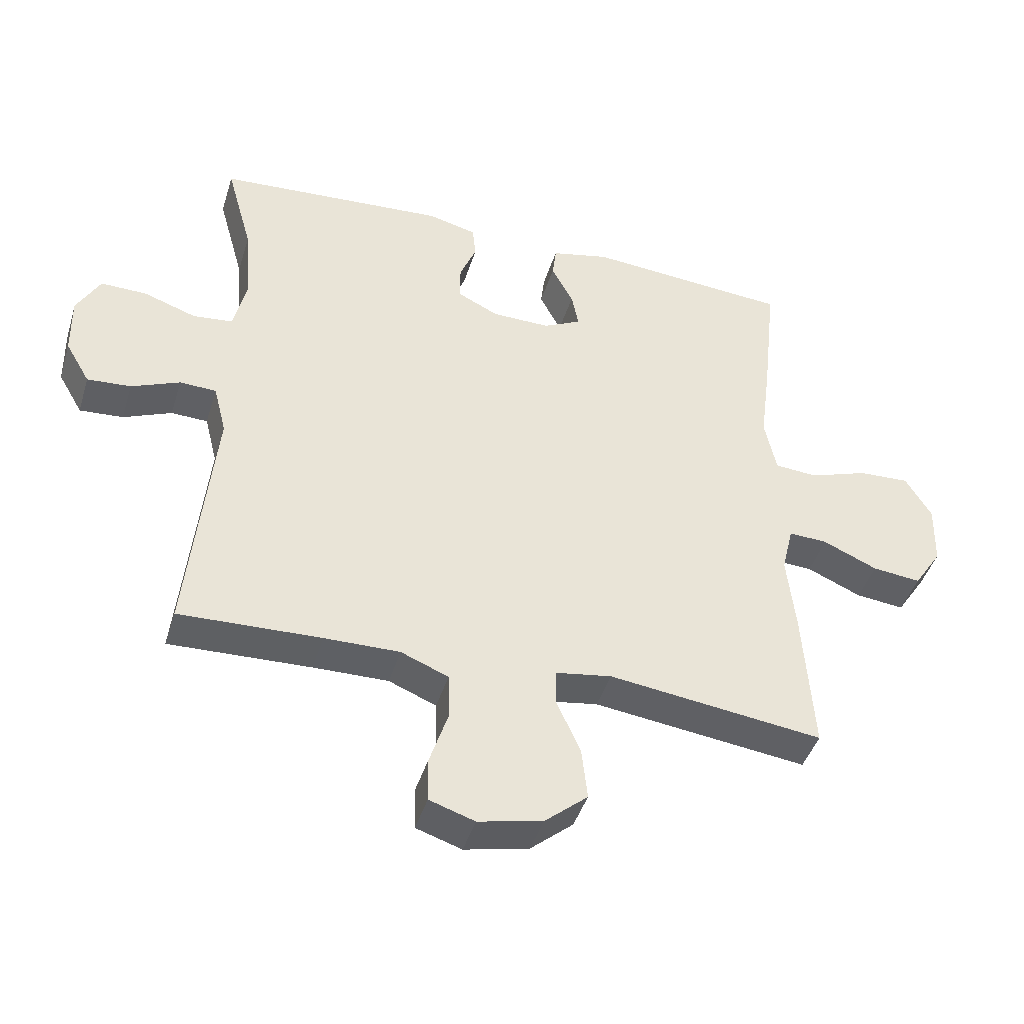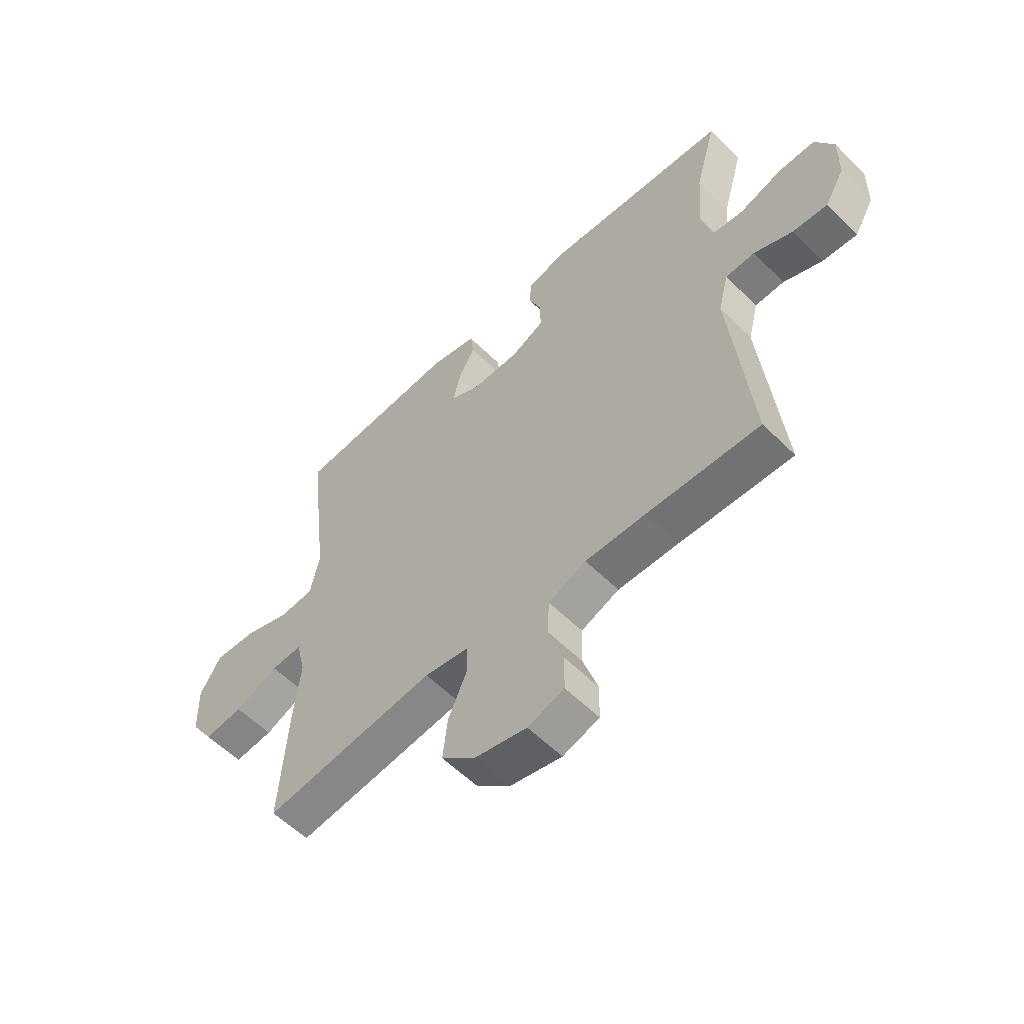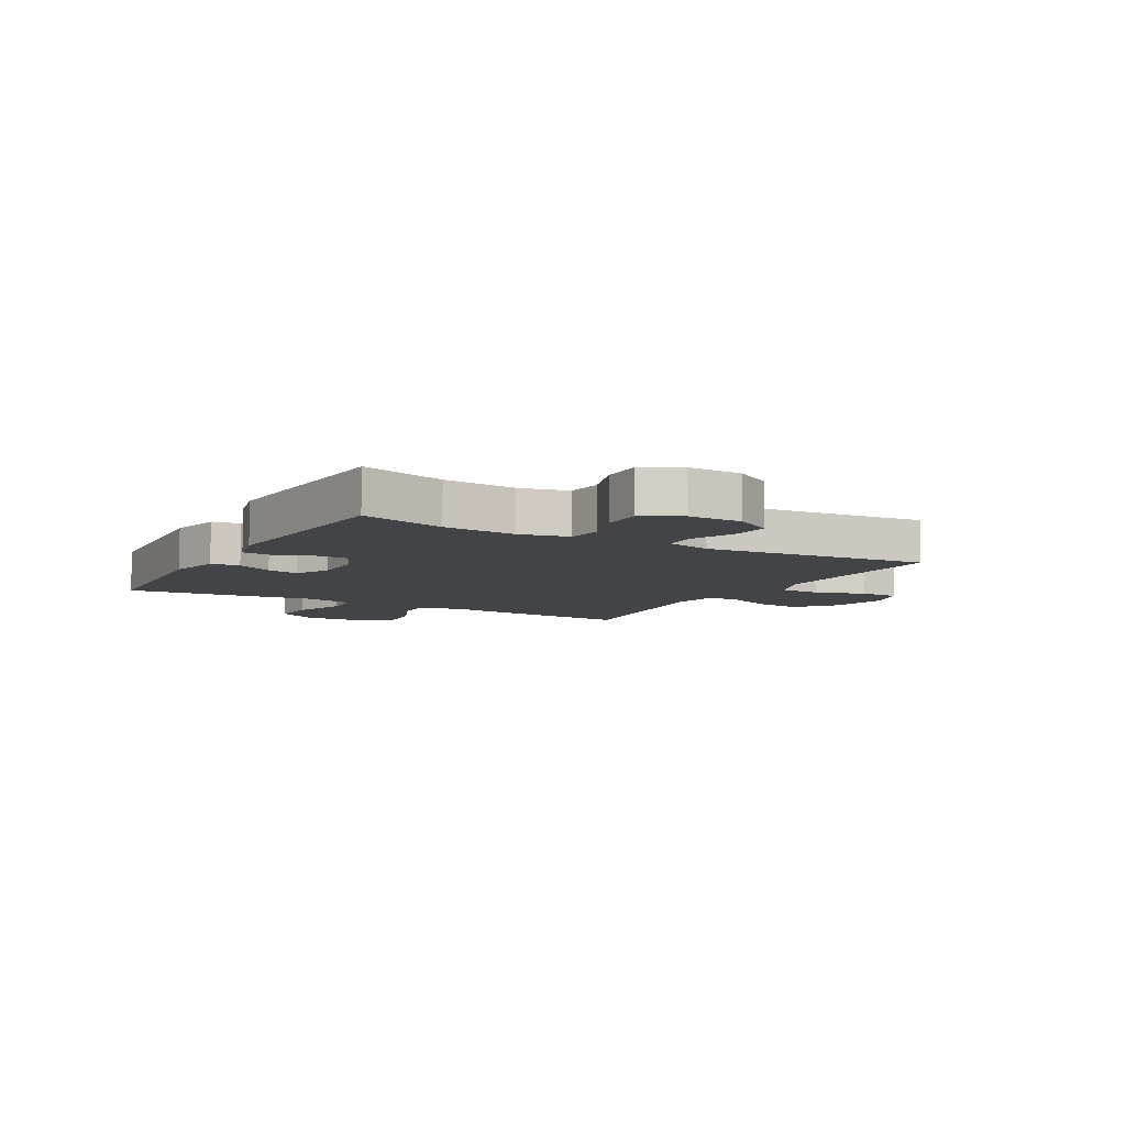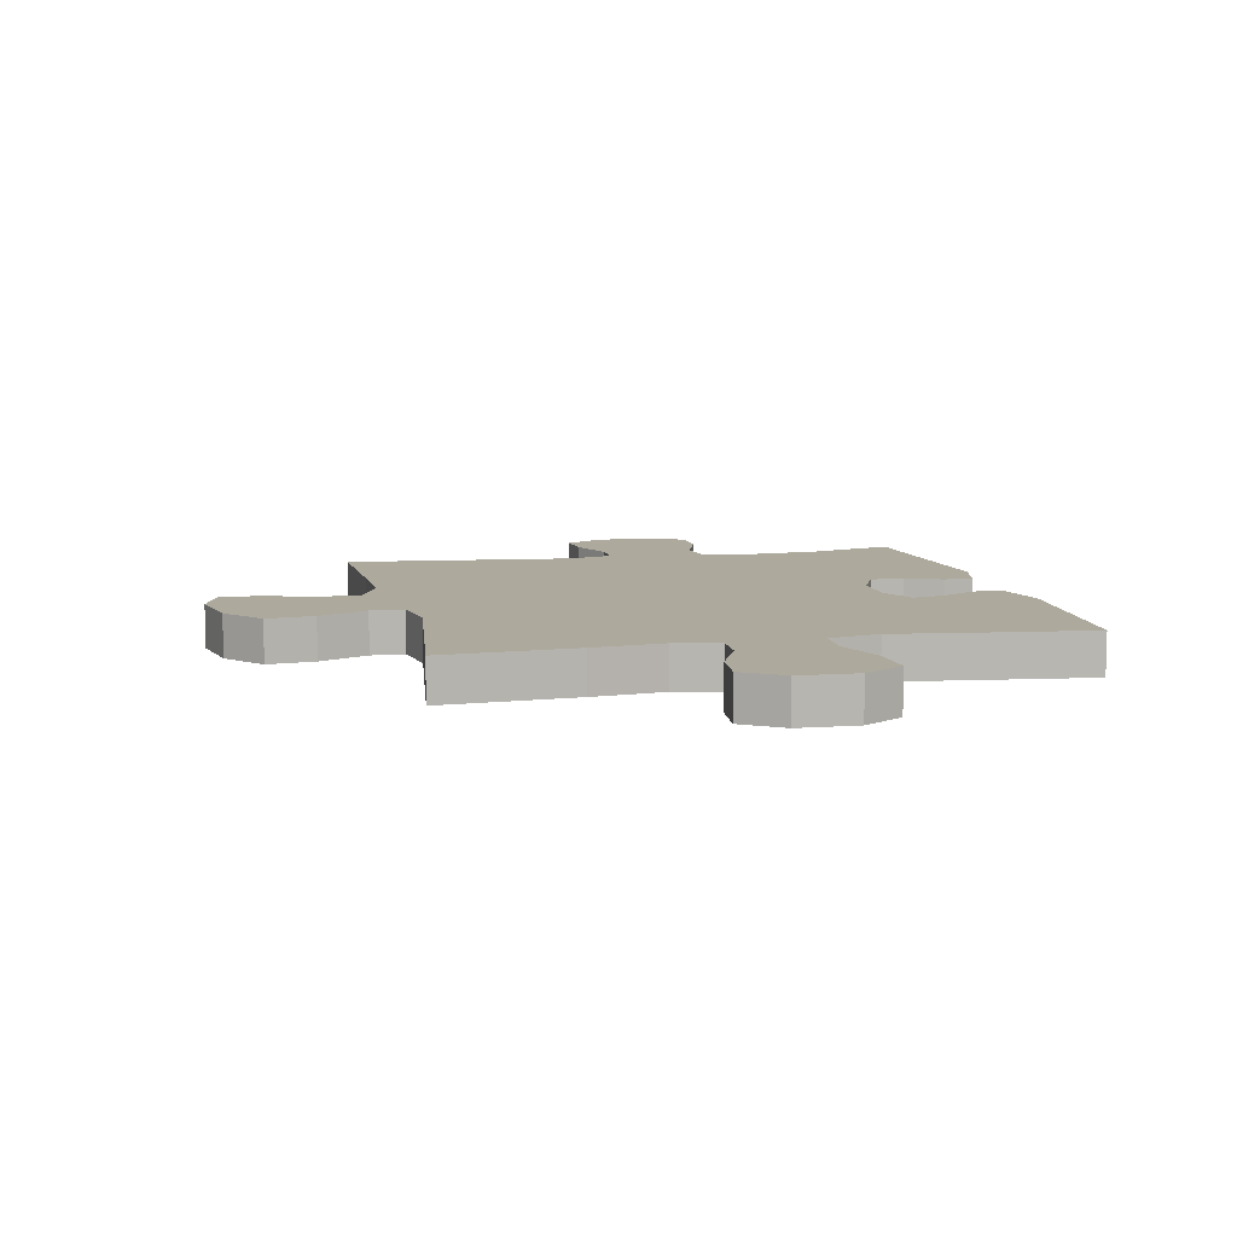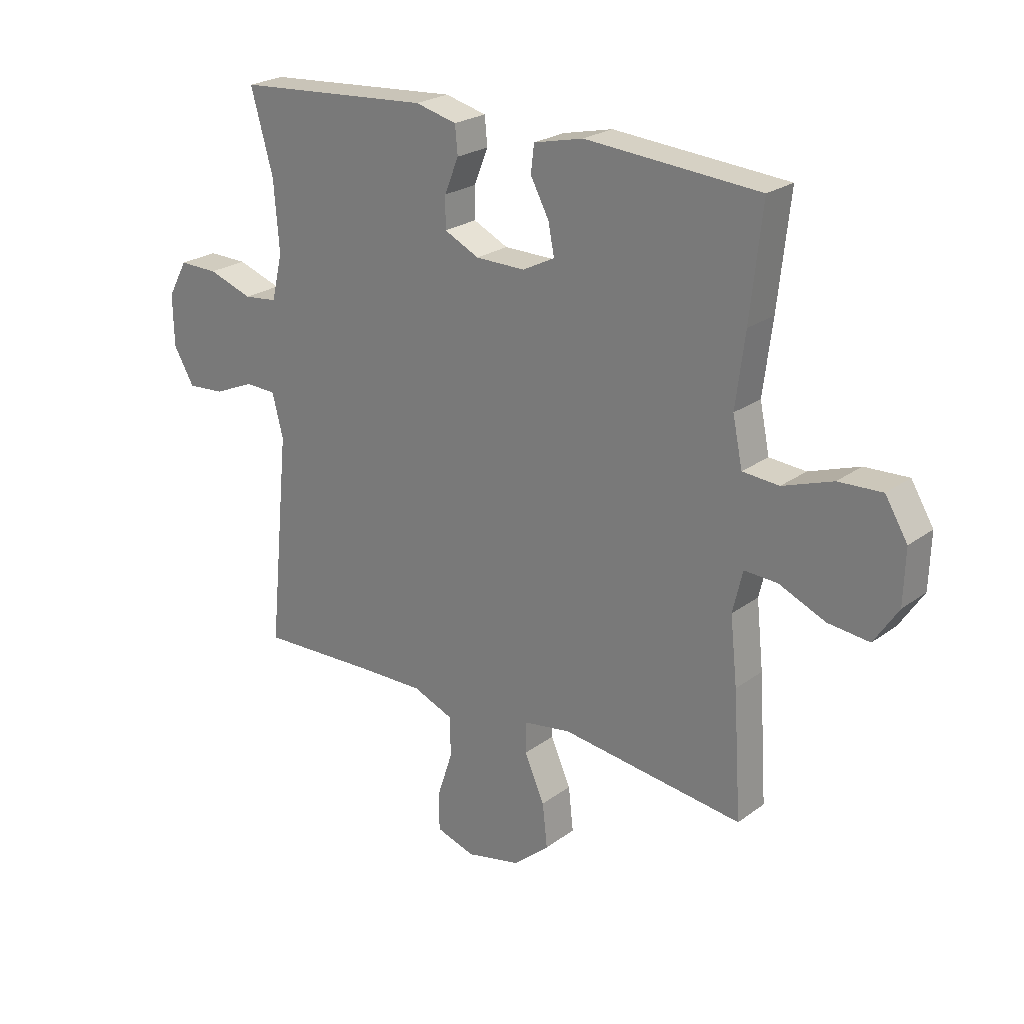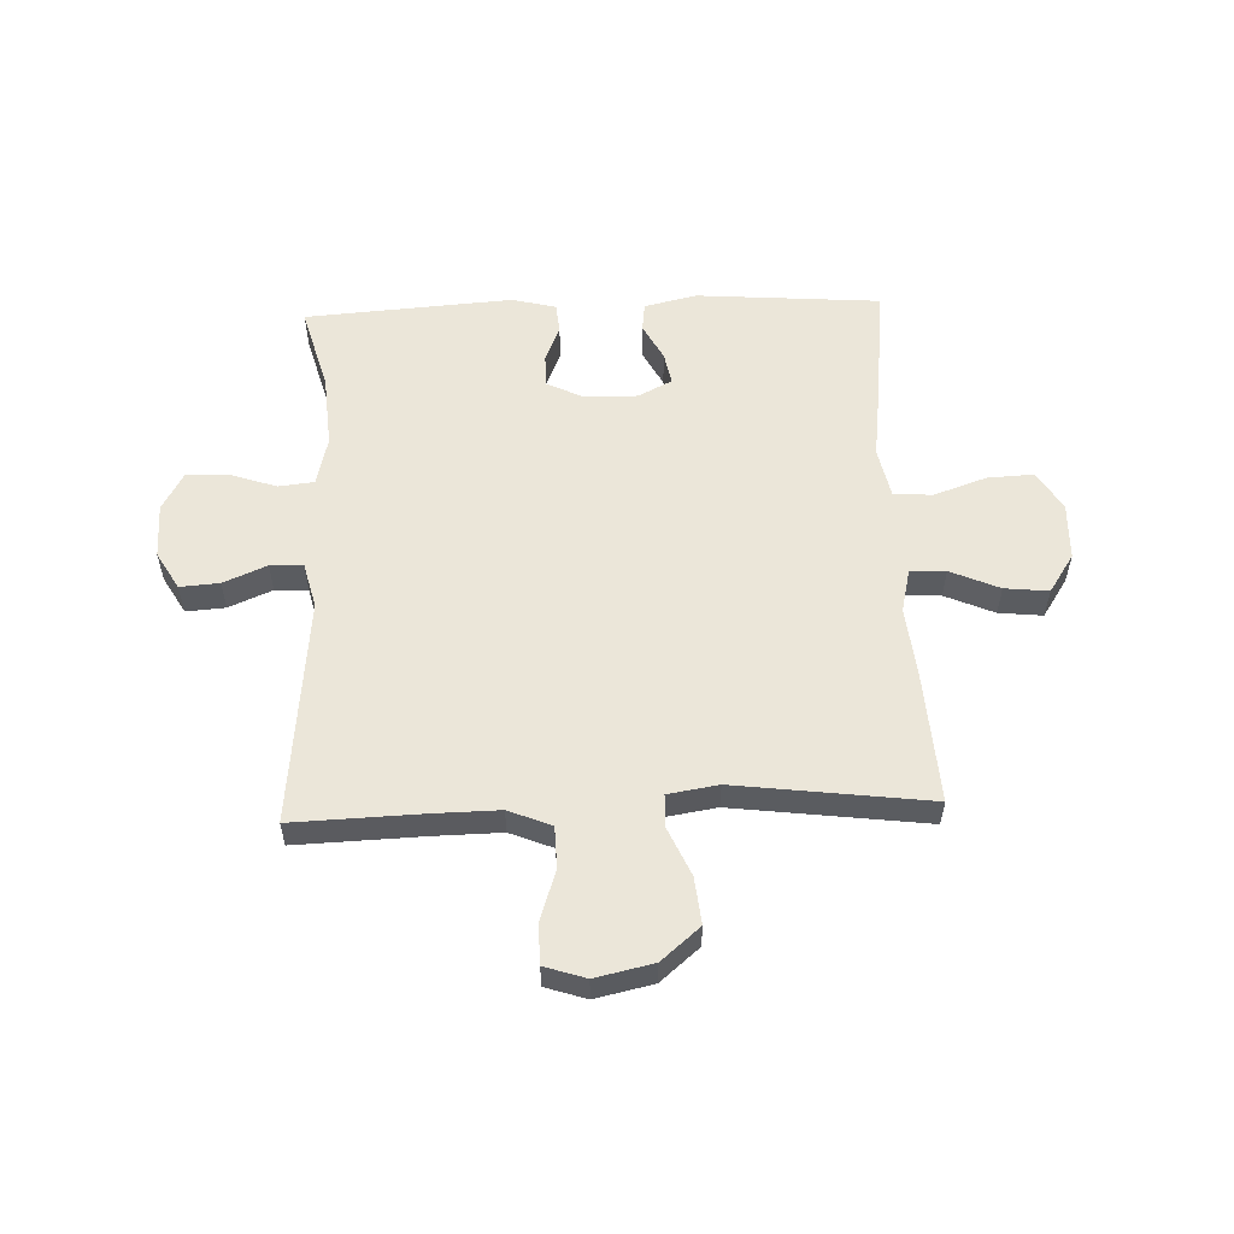
<metadata>
{"format":"obj","ext":"obj","renderer":"f3d","projection":"perspective","resolution":1024,"background":"white","views":[{"elev":-43.6,"azim":163.2,"up":"+Z"},{"elev":-57.2,"azim":44.3,"up":"+Z"},{"elev":-7.7,"azim":60.3,"up":"+Y"},{"elev":8.9,"azim":-102.5,"up":"+Y"},{"elev":23.6,"azim":-140.5,"up":"+Z"},{"elev":56.0,"azim":177.9,"up":"+Y"}]}
</metadata>
<code>
v 0.5 0.07 0.5
v 0.459 0.07 0.352
v 0.449 0.07 0.225
v 0.469 0.07 0.14
v 0.531 0.07 0.133
v 0.613 0.07 0.161
v 0.685 0.07 0.162
v 0.721 0.07 0.096
v 0.719 0.07 0.002
v 0.681 0.07 -0.063
v 0.613 0.07 -0.058
v 0.538 0.07 -0.026
v 0.481 0.07 -0.028
v 0.461 0.07 -0.107
v 0.5 0.07 -0.5
v 0.28 0.07 -0.492
v 0.163 0.07 -0.49
v 0.089 0.07 -0.52
v 0.087 0.07 -0.592
v 0.116 0.07 -0.68
v 0.115 0.07 -0.749
v 0.044 0.07 -0.772
v -0.056 0.07 -0.75
v -0.123 0.07 -0.693
v -0.114 0.07 -0.612
v -0.077 0.07 -0.529
v -0.078 0.07 -0.472
v -0.165 0.07 -0.458
v -0.5 0.07 -0.5
v -0.485 0.07 -0.272
v -0.472 0.07 -0.15
v -0.49 0.07 -0.074
v -0.551 0.07 -0.077
v -0.636 0.07 -0.114
v -0.712 0.07 -0.122
v -0.756 0.07 -0.055
v -0.759 0.07 0.044
v -0.718 0.07 0.112
v -0.638 0.07 0.108
v -0.546 0.07 0.076
v -0.479 0.07 0.081
v -0.461 0.07 0.168
v -0.478 0.07 0.3
v -0.5 0.07 0.5
v -0.181 0.07 0.524
v -0.09 0.07 0.503
v -0.084 0.07 0.453
v -0.118 0.07 0.389
v -0.129 0.07 0.333
v -0.07 0.07 0.303
v 0.021 0.07 0.304
v 0.085 0.07 0.335
v 0.085 0.07 0.392
v 0.059 0.07 0.456
v 0.064 0.07 0.507
v 0.14 0.07 0.526
v 0.5 0 0.5
v 0.459 0 0.352
v 0.449 0 0.225
v 0.469 0 0.14
v 0.531 0 0.133
v 0.613 0 0.161
v 0.685 0 0.162
v 0.721 0 0.096
v 0.719 0 0.002
v 0.681 0 -0.063
v 0.613 0 -0.058
v 0.538 0 -0.026
v 0.481 0 -0.028
v 0.461 0 -0.107
v 0.5 0 -0.5
v 0.28 0 -0.492
v 0.163 0 -0.49
v 0.089 0 -0.52
v 0.087 0 -0.592
v 0.116 0 -0.68
v 0.115 0 -0.749
v 0.044 0 -0.772
v -0.056 0 -0.75
v -0.123 0 -0.693
v -0.114 0 -0.612
v -0.077 0 -0.529
v -0.078 0 -0.472
v -0.165 0 -0.458
v -0.5 0 -0.5
v -0.485 0 -0.272
v -0.472 0 -0.15
v -0.49 0 -0.074
v -0.551 0 -0.077
v -0.636 0 -0.114
v -0.712 0 -0.122
v -0.756 0 -0.055
v -0.759 0 0.044
v -0.718 0 0.112
v -0.638 0 0.108
v -0.546 0 0.076
v -0.479 0 0.081
v -0.461 0 0.168
v -0.478 0 0.3
v -0.5 0 0.5
v -0.181 0 0.524
v -0.09 0 0.503
v -0.084 0 0.453
v -0.118 0 0.389
v -0.129 0 0.333
v -0.07 0 0.303
v 0.021 0 0.304
v 0.085 0 0.335
v 0.085 0 0.392
v 0.059 0 0.456
v 0.064 0 0.507
v 0.14 0 0.526
f 56 1 2
f 55 56 2
f 54 55 2
f 53 54 2
f 52 53 2 3
f 51 52 3 4
f 50 51 4
f 46 47 48
f 45 46 48
f 44 45 48
f 43 44 48
f 42 43 48
f 41 42 48 49
f 38 39 40
f 37 38 40
f 36 37 40
f 35 36 40
f 34 35 40
f 33 34 40
f 32 33 40 41
f 41 49 50
f 32 41 50
f 31 32 50
f 31 50 4
f 30 31 4
f 29 30 4
f 28 29 4
f 24 25 26
f 23 24 26
f 22 23 26
f 21 22 26
f 20 21 26
f 19 20 26
f 18 19 26 27
f 14 15 16
f 13 14 16 17
f 10 11 12
f 9 10 12
f 8 9 12
f 7 8 12
f 6 7 12
f 5 6 12
f 5 12 13
f 5 13 17
f 4 5 17
f 28 4 17
f 27 28 17
f 17 18 27
f 58 57 112
f 58 112 111
f 58 111 110
f 58 110 109
f 59 58 109 108
f 60 59 108 107
f 60 107 106
f 104 103 102
f 104 102 101
f 104 101 100
f 104 100 99
f 104 99 98
f 105 104 98 97
f 96 95 94
f 96 94 93
f 96 93 92
f 96 92 91
f 96 91 90
f 96 90 89
f 97 96 89 88
f 106 105 97
f 106 97 88
f 106 88 87
f 60 106 87
f 60 87 86
f 60 86 85
f 60 85 84
f 82 81 80
f 82 80 79
f 82 79 78
f 82 78 77
f 82 77 76
f 82 76 75
f 83 82 75 74
f 72 71 70
f 73 72 70 69
f 68 67 66
f 68 66 65
f 68 65 64
f 68 64 63
f 68 63 62
f 68 62 61
f 69 68 61
f 73 69 61
f 73 61 60
f 73 60 84
f 73 84 83
f 83 74 73
f 1 57 58 2
f 2 58 59 3
f 3 59 60 4
f 4 60 61 5
f 5 61 62 6
f 6 62 63 7
f 7 63 64 8
f 8 64 65 9
f 9 65 66 10
f 10 66 67 11
f 11 67 68 12
f 12 68 69 13
f 13 69 70 14
f 14 70 71 15
f 15 71 72 16
f 16 72 73 17
f 17 73 74 18
f 18 74 75 19
f 19 75 76 20
f 20 76 77 21
f 21 77 78 22
f 22 78 79 23
f 23 79 80 24
f 24 80 81 25
f 25 81 82 26
f 26 82 83 27
f 27 83 84 28
f 28 84 85 29
f 29 85 86 30
f 30 86 87 31
f 31 87 88 32
f 32 88 89 33
f 33 89 90 34
f 34 90 91 35
f 35 91 92 36
f 36 92 93 37
f 37 93 94 38
f 38 94 95 39
f 39 95 96 40
f 40 96 97 41
f 41 97 98 42
f 42 98 99 43
f 43 99 100 44
f 44 100 101 45
f 45 101 102 46
f 46 102 103 47
f 47 103 104 48
f 48 104 105 49
f 49 105 106 50
f 50 106 107 51
f 51 107 108 52
f 52 108 109 53
f 53 109 110 54
f 54 110 111 55
f 55 111 112 56
f 56 112 57 1

</code>
